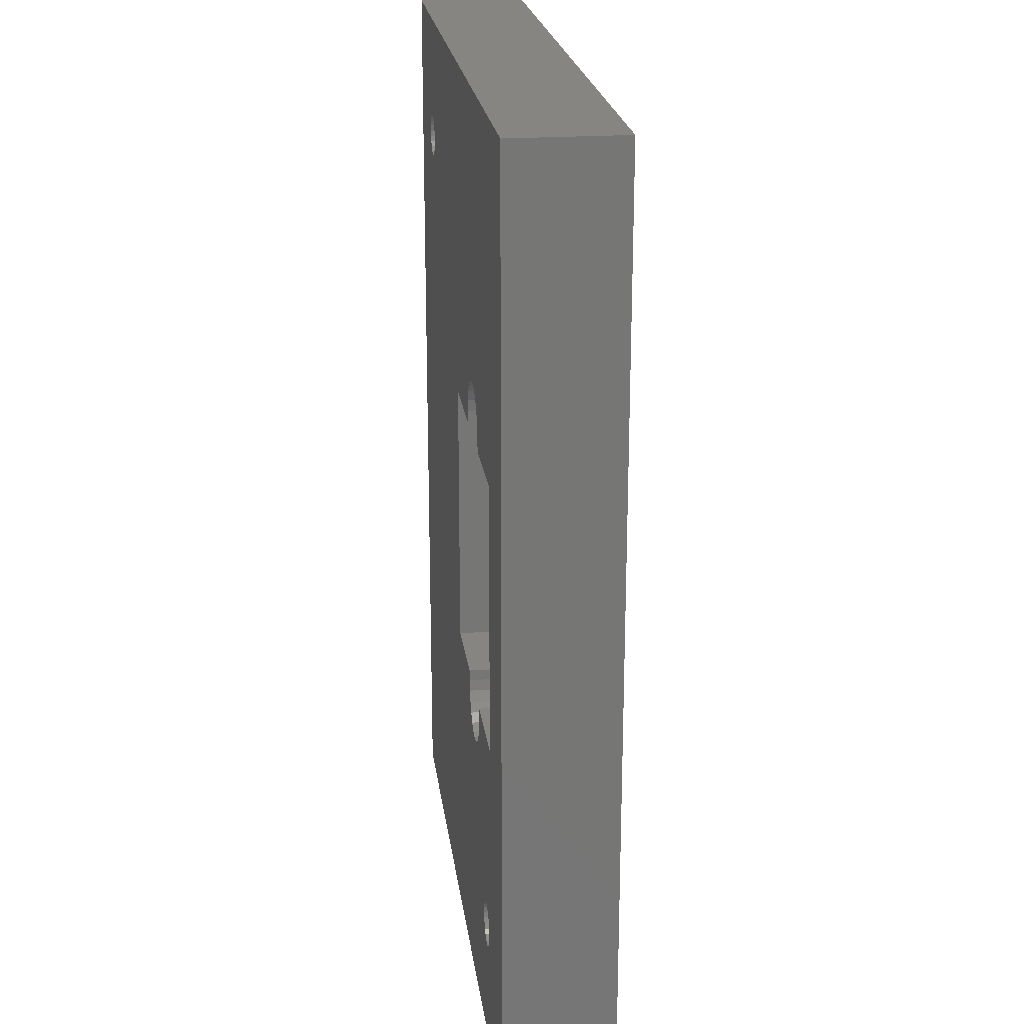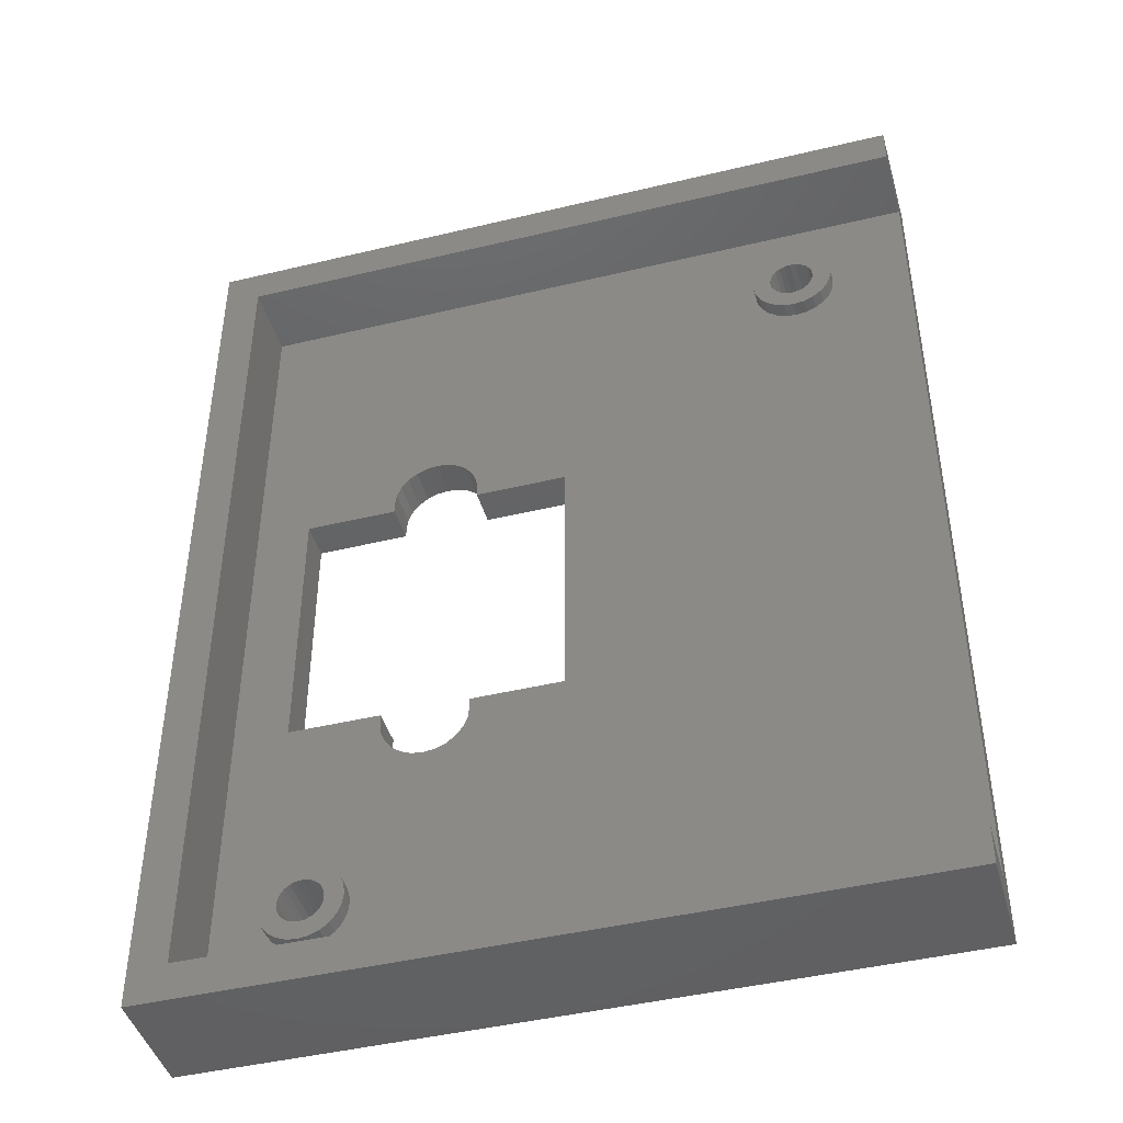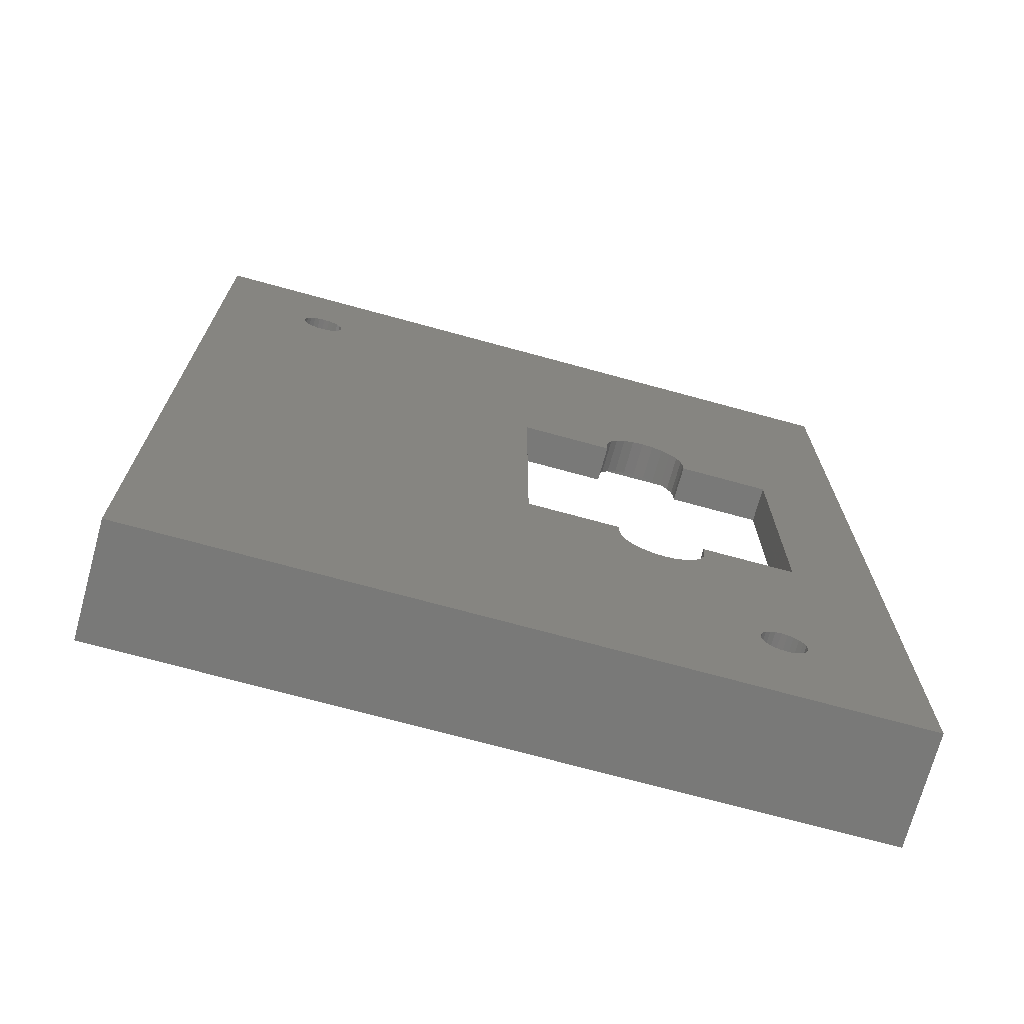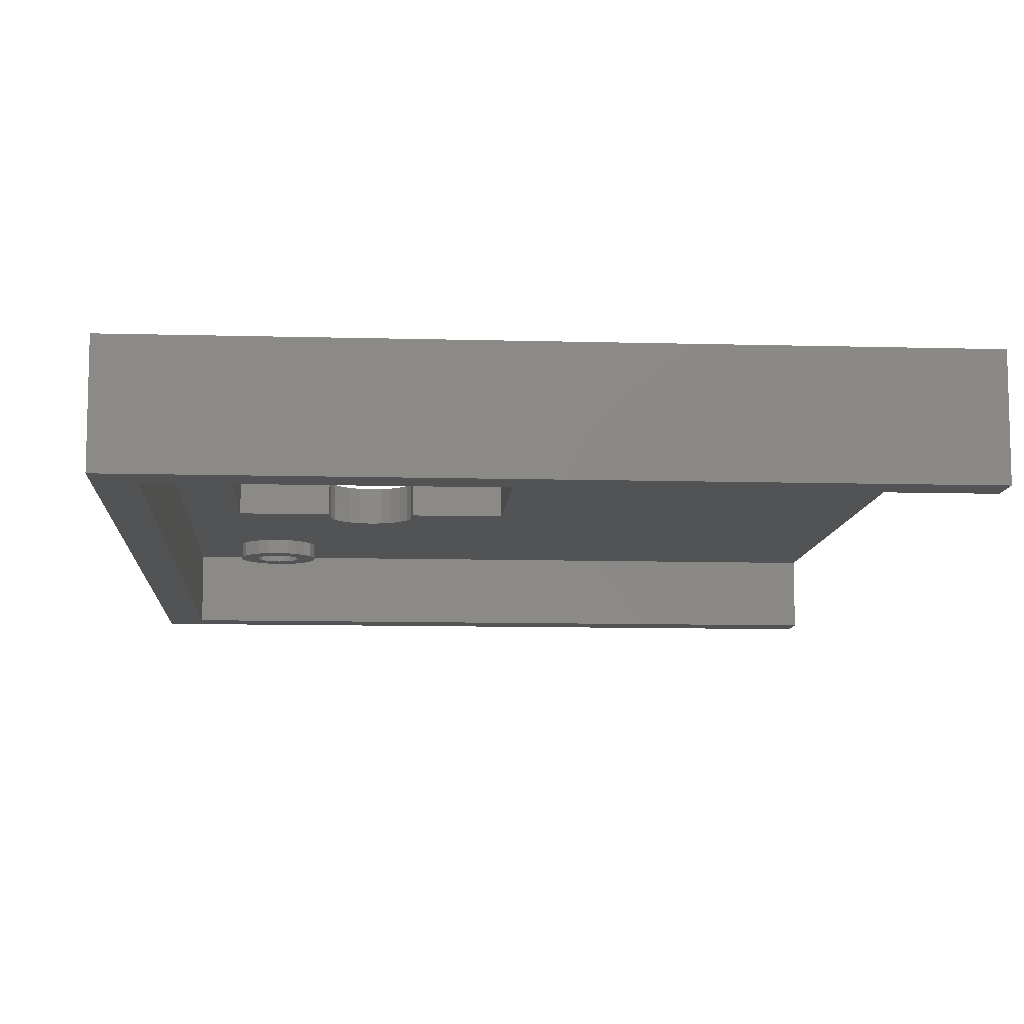
<metadata>
{"format":"stl","ext":"stl","renderer":"f3d","projection":"perspective","resolution":1024,"background":"white","views":[{"elev":21.7,"azim":82.8,"up":"+Y"},{"elev":-44.2,"azim":-164.3,"up":"+Y"},{"elev":-71.8,"azim":-15.3,"up":"+Y"},{"elev":-9.8,"azim":175.9,"up":"+Z"}]}
</metadata>
<code>
# stl→obj: 276 verts, 560 faces
v 50.55 29.84 -4.064
v 50.55 -29.84 -4.064
v 50.55 29.84 1.016
v 50.55 -29.84 1.016
v 53.09 -32.38 -4.064
v 53.09 32.38 -4.064
v 3.175 32.38 -4.064
v 3.175 29.84 -4.064
v 3.175 -32.38 -4.064
v 3.175 -29.84 -4.064
v 3.175 -29.84 1.016
v 3.175 29.84 1.016
v 34.53 -9.271 1.016
v 34.53 -10.02 1.016
v 28.24 -9.271 1.016
v 34.63 -10.79 1.016
v 34.93 -11.51 1.016
v 35.41 -12.13 1.016
v 41.75 -24.47 1.016
v 42.03 -25.15 1.016
v 42.47 -25.72 1.016
v 41.66 -23.75 1.016
v 36.02 -12.6 1.016
v 36.74 -12.9 1.016
v 41.75 -23.03 1.016
v 37.52 -13 1.016
v 42.03 -22.35 1.016
v 38.29 -12.9 1.016
v 42.47 -21.77 1.016
v 39.01 -12.6 1.016
v 43.05 -21.33 1.016
v 39.63 -12.13 1.016
v 43.73 -21.05 1.016
v 40.1 -11.51 1.016
v 44.45 -20.95 1.016
v 46.79 -9.271 1.016
v 45.17 -21.05 1.016
v 45.85 -21.33 1.016
v 46.43 -21.77 1.016
v 46.87 -22.35 1.016
v 47.15 -23.03 1.016
v 47.24 -23.75 1.016
v 47.15 -24.47 1.016
v 46.87 -25.15 1.016
v 46.43 -25.72 1.016
v 45.85 -26.17 1.016
v 45.17 -26.45 1.016
v 44.45 -26.54 1.016
v 43.73 -26.45 1.016
v 43.05 -26.17 1.016
v 40.4 -10.79 1.016
v 40.5 -10.02 1.016
v 40.5 -9.271 1.016
v 46.79 9.271 1.016
v 39.63 12.13 1.016
v 39.01 12.6 1.016
v 40.5 9.271 1.016
v 40.5 10.02 1.016
v 40.4 10.79 1.016
v 40.1 11.51 1.016
v 38.29 12.9 1.016
v 37.52 13 1.016
v 36.74 12.9 1.016
v 36.02 12.6 1.016
v 14 24.47 1.016
v 13.72 25.15 1.016
v 13.28 25.72 1.016
v 12.7 26.17 1.016
v 35.41 12.13 1.016
v 14.1 23.75 1.016
v 28.24 9.271 1.016
v 14 23.03 1.016
v 13.72 22.35 1.016
v 13.28 21.77 1.016
v 12.7 21.33 1.016
v 12.03 21.05 1.016
v 11.3 20.95 1.016
v 10.58 21.05 1.016
v 9.906 21.33 1.016
v 9.327 21.77 1.016
v 8.883 22.35 1.016
v 8.604 23.03 1.016
v 8.509 23.75 1.016
v 8.604 24.47 1.016
v 8.883 25.15 1.016
v 9.327 25.72 1.016
v 9.906 26.17 1.016
v 10.58 26.45 1.016
v 11.3 26.54 1.016
v 12.03 26.45 1.016
v 34.93 11.51 1.016
v 34.63 10.79 1.016
v 34.53 10.02 1.016
v 34.53 9.271 1.016
v 34.53 -10.02 3.556
v 34.53 -9.271 3.556
v 28.24 -9.271 3.556
v 28.24 9.271 3.556
v 34.53 9.271 3.556
v 34.53 10.02 3.556
v 34.63 10.79 3.556
v 34.93 11.51 3.556
v 35.41 12.13 3.556
v 36.02 12.6 3.556
v 36.74 12.9 3.556
v 37.52 13 3.556
v 38.29 12.9 3.556
v 39.01 12.6 3.556
v 39.63 12.13 3.556
v 40.1 11.51 3.556
v 40.4 10.79 3.556
v 40.5 10.02 3.556
v 40.5 9.271 3.556
v 46.79 9.271 3.556
v 46.79 -9.271 3.556
v 40.5 -9.271 3.556
v 40.5 -10.02 3.556
v 40.4 -10.79 3.556
v 40.1 -11.51 3.556
v 39.63 -12.13 3.556
v 39.01 -12.6 3.556
v 38.29 -12.9 3.556
v 37.52 -13 3.556
v 36.74 -12.9 3.556
v 36.02 -12.6 3.556
v 35.41 -12.13 3.556
v 34.93 -11.51 3.556
v 34.63 -10.79 3.556
v 3.175 32.38 3.556
v 53.09 32.38 3.556
v 53.09 -32.38 3.556
v 3.175 -32.38 3.556
v 12.78 23.35 2.776e-16
v 12.83 23.75 2.776e-16
v 14.1 23.75 2.776e-16
v 12.78 24.14 2.776e-16
v 14 24.47 2.776e-16
v 12.62 24.51 2.776e-16
v 13.72 25.15 2.776e-16
v 12.38 24.83 2.776e-16
v 13.28 25.72 2.776e-16
v 12.06 25.07 2.776e-16
v 12.7 26.17 2.776e-16
v 11.7 25.22 2.776e-16
v 12.03 26.45 2.776e-16
v 11.3 25.27 2.776e-16
v 11.3 26.54 2.776e-16
v 10.58 26.45 2.776e-16
v 10.91 25.22 2.776e-16
v 9.906 26.17 2.776e-16
v 10.54 25.07 2.776e-16
v 9.327 25.72 2.776e-16
v 10.23 24.83 2.776e-16
v 8.883 25.15 2.776e-16
v 9.983 24.51 2.776e-16
v 8.604 24.47 2.776e-16
v 9.831 24.14 2.776e-16
v 8.509 23.75 2.776e-16
v 9.779 23.75 2.776e-16
v 8.604 23.03 2.776e-16
v 9.831 23.35 2.776e-16
v 9.983 22.99 2.776e-16
v 8.883 22.35 2.776e-16
v 10.23 22.67 2.776e-16
v 9.327 21.77 2.776e-16
v 10.54 22.43 2.776e-16
v 9.906 21.33 2.776e-16
v 10.91 22.28 2.776e-16
v 10.58 21.05 2.776e-16
v 11.3 22.23 2.776e-16
v 11.3 20.95 2.776e-16
v 12.03 21.05 2.776e-16
v 11.7 22.28 2.776e-16
v 12.7 21.33 2.776e-16
v 12.06 22.43 2.776e-16
v 13.28 21.77 2.776e-16
v 12.38 22.67 2.776e-16
v 13.72 22.35 2.776e-16
v 12.62 22.99 2.776e-16
v 14 23.03 2.776e-16
v 12.78 24.14 3.556
v 12.83 23.75 3.556
v 12.78 23.35 3.556
v 12.62 22.99 3.556
v 12.38 22.67 3.556
v 12.06 22.43 3.556
v 11.7 22.28 3.556
v 11.3 22.23 3.556
v 10.91 22.28 3.556
v 10.54 22.43 3.556
v 10.23 22.67 3.556
v 9.983 22.99 3.556
v 9.831 23.35 3.556
v 9.779 23.75 3.556
v 9.831 24.14 3.556
v 9.983 24.51 3.556
v 10.23 24.83 3.556
v 10.54 25.07 3.556
v 10.91 25.22 3.556
v 11.3 25.27 3.556
v 11.7 25.22 3.556
v 12.06 25.07 3.556
v 12.38 24.83 3.556
v 12.62 24.51 3.556
v 45.92 -23.35 3.556
v 45.92 -23.35 2.776e-16
v 45.97 -23.75 3.556
v 45.97 -23.75 2.776e-16
v 45.92 -24.14 3.556
v 45.92 -24.14 2.776e-16
v 45.77 -24.51 3.556
v 45.77 -24.51 2.776e-16
v 45.53 -24.83 3.556
v 45.53 -24.83 2.776e-16
v 45.21 -25.07 3.556
v 45.21 -25.07 2.776e-16
v 44.84 -25.22 3.556
v 44.84 -25.22 2.776e-16
v 44.45 -25.27 3.556
v 44.45 -25.27 2.776e-16
v 44.06 -25.22 3.556
v 44.06 -25.22 2.776e-16
v 43.69 -25.07 3.556
v 43.69 -25.07 2.776e-16
v 43.37 -24.83 3.556
v 43.37 -24.83 2.776e-16
v 43.13 -24.51 3.556
v 43.13 -24.51 2.776e-16
v 42.98 -24.14 3.556
v 42.98 -24.14 2.776e-16
v 42.93 -23.75 3.556
v 42.93 -23.75 2.776e-16
v 42.98 -23.35 3.556
v 42.98 -23.35 2.776e-16
v 43.13 -22.99 3.556
v 43.13 -22.99 2.776e-16
v 43.37 -22.67 3.556
v 43.37 -22.67 2.776e-16
v 43.69 -22.43 3.556
v 43.69 -22.43 2.776e-16
v 44.06 -22.28 3.556
v 44.06 -22.28 2.776e-16
v 44.45 -22.23 3.556
v 44.45 -22.23 2.776e-16
v 44.84 -22.28 3.556
v 44.84 -22.28 2.776e-16
v 45.21 -22.43 3.556
v 45.21 -22.43 2.776e-16
v 45.53 -22.67 3.556
v 45.53 -22.67 2.776e-16
v 45.77 -22.99 3.556
v 45.77 -22.99 2.776e-16
v 47.15 -24.47 2.776e-16
v 47.24 -23.75 2.776e-16
v 47.15 -23.03 2.776e-16
v 46.87 -22.35 2.776e-16
v 46.43 -21.77 2.776e-16
v 45.85 -21.33 2.776e-16
v 45.17 -21.05 2.776e-16
v 44.45 -20.95 2.776e-16
v 43.73 -21.05 2.776e-16
v 43.05 -21.33 2.776e-16
v 42.47 -21.77 2.776e-16
v 42.03 -22.35 2.776e-16
v 41.75 -23.03 2.776e-16
v 41.66 -23.75 2.776e-16
v 41.75 -24.47 2.776e-16
v 42.03 -25.15 2.776e-16
v 42.47 -25.72 2.776e-16
v 43.05 -26.17 2.776e-16
v 43.73 -26.45 2.776e-16
v 44.45 -26.54 2.776e-16
v 45.17 -26.45 2.776e-16
v 45.85 -26.17 2.776e-16
v 46.43 -25.72 2.776e-16
v 46.87 -25.15 2.776e-16
f 1 2 3
f 3 2 4
f 5 2 6
f 6 2 1
f 6 1 7
f 7 1 8
f 5 9 2
f 2 9 10
f 2 10 4
f 4 10 11
f 3 12 1
f 1 12 8
f 13 14 15
f 15 14 16
f 15 16 17
f 17 18 15
f 15 18 19
f 15 19 11
f 11 19 20
f 11 20 21
f 19 18 22
f 22 18 23
f 22 23 24
f 22 24 25
f 25 24 26
f 25 26 27
f 27 26 28
f 27 28 29
f 29 28 30
f 29 30 31
f 31 30 32
f 31 32 33
f 33 32 34
f 33 34 35
f 35 34 36
f 35 36 37
f 37 36 38
f 38 36 39
f 39 36 40
f 40 36 41
f 41 36 4
f 41 4 42
f 42 4 43
f 43 4 44
f 44 4 45
f 45 4 46
f 46 4 47
f 47 4 48
f 48 4 49
f 49 4 11
f 49 11 50
f 50 11 21
f 34 51 36
f 36 51 52
f 36 52 53
f 36 54 4
f 4 54 3
f 3 54 55
f 3 55 56
f 57 58 54
f 54 58 59
f 54 59 60
f 60 55 54
f 56 61 3
f 3 61 62
f 3 62 63
f 64 65 63
f 63 65 66
f 63 66 3
f 3 66 67
f 3 67 68
f 64 69 65
f 65 69 70
f 70 69 71
f 70 71 72
f 72 71 73
f 73 71 74
f 74 71 75
f 75 71 76
f 76 71 77
f 77 71 15
f 77 15 78
f 78 15 11
f 78 11 79
f 79 11 80
f 80 11 81
f 81 11 12
f 81 12 82
f 82 12 83
f 83 12 84
f 84 12 85
f 85 12 86
f 86 12 87
f 87 12 88
f 88 12 89
f 89 12 90
f 90 12 3
f 90 3 68
f 69 91 71
f 71 91 92
f 71 92 93
f 93 94 71
f 14 13 95
f 95 13 96
f 13 15 96
f 96 15 97
f 15 71 97
f 97 71 98
f 71 94 98
f 98 94 99
f 94 93 99
f 99 93 100
f 100 93 101
f 101 93 92
f 101 92 102
f 102 92 91
f 102 91 103
f 103 91 69
f 103 69 104
f 104 69 64
f 104 64 105
f 105 64 63
f 105 63 106
f 106 63 62
f 106 62 107
f 107 62 61
f 107 61 108
f 108 61 56
f 108 56 109
f 109 56 55
f 109 55 110
f 110 55 60
f 110 60 111
f 111 60 59
f 111 59 112
f 112 59 58
f 58 57 112
f 112 57 113
f 57 54 113
f 113 54 114
f 54 36 114
f 114 36 115
f 36 53 115
f 115 53 116
f 53 52 116
f 116 52 117
f 117 52 118
f 118 52 51
f 118 51 119
f 119 51 34
f 119 34 120
f 120 34 32
f 120 32 121
f 121 32 30
f 121 30 122
f 122 30 28
f 122 28 123
f 123 28 26
f 123 26 124
f 124 26 24
f 124 24 125
f 125 24 23
f 125 23 126
f 126 23 18
f 126 18 127
f 127 18 17
f 127 17 128
f 128 17 16
f 128 16 95
f 95 16 14
f 129 130 7
f 7 130 6
f 130 131 6
f 6 131 5
f 11 129 12
f 12 129 7
f 12 7 8
f 10 9 11
f 11 9 132
f 11 132 129
f 131 132 5
f 5 132 9
f 133 134 135
f 135 134 136
f 135 136 137
f 137 136 138
f 137 138 139
f 139 138 140
f 139 140 141
f 141 140 142
f 141 142 143
f 143 142 144
f 143 144 145
f 145 144 146
f 145 146 147
f 147 146 148
f 148 146 149
f 148 149 150
f 150 149 151
f 150 151 152
f 152 151 153
f 152 153 154
f 154 153 155
f 154 155 156
f 156 155 157
f 156 157 158
f 158 157 159
f 158 159 160
f 160 159 161
f 160 161 162
f 160 162 163
f 163 162 164
f 163 164 165
f 165 164 166
f 165 166 167
f 167 166 168
f 167 168 169
f 169 168 170
f 169 170 171
f 171 170 172
f 172 170 173
f 172 173 174
f 174 173 175
f 174 175 176
f 176 175 177
f 176 177 178
f 178 177 179
f 178 179 180
f 180 179 133
f 180 133 135
f 72 180 70
f 70 180 135
f 70 135 65
f 65 135 137
f 65 137 66
f 66 137 139
f 66 139 67
f 67 139 141
f 67 141 68
f 68 141 143
f 68 143 90
f 90 143 145
f 90 145 89
f 89 145 147
f 89 147 88
f 88 147 148
f 88 148 87
f 87 148 150
f 87 150 86
f 86 150 152
f 86 152 85
f 85 152 154
f 85 154 84
f 84 154 156
f 84 156 83
f 83 156 158
f 83 158 82
f 82 158 160
f 82 160 81
f 81 160 163
f 81 163 80
f 80 163 165
f 80 165 79
f 79 165 167
f 79 167 78
f 78 167 169
f 78 169 77
f 77 169 171
f 77 171 76
f 76 171 172
f 76 172 75
f 75 172 174
f 75 174 74
f 74 174 176
f 74 176 73
f 73 176 178
f 73 178 72
f 72 178 180
f 181 136 182
f 182 136 134
f 182 134 183
f 183 134 133
f 183 133 184
f 184 133 179
f 184 179 185
f 185 179 177
f 185 177 186
f 186 177 175
f 186 175 187
f 187 175 173
f 187 173 188
f 188 173 170
f 188 170 189
f 189 170 168
f 189 168 190
f 190 168 166
f 190 166 191
f 191 166 164
f 191 164 192
f 192 164 162
f 192 162 193
f 193 162 161
f 193 161 194
f 194 161 159
f 194 159 195
f 195 159 157
f 195 157 196
f 196 157 155
f 196 155 197
f 197 155 153
f 197 153 198
f 198 153 151
f 198 151 199
f 199 151 149
f 199 149 200
f 200 149 146
f 200 146 201
f 201 146 144
f 201 144 202
f 202 144 142
f 202 142 203
f 203 142 140
f 203 140 204
f 204 140 138
f 204 138 181
f 181 138 136
f 205 206 207
f 207 206 208
f 207 208 209
f 209 208 210
f 209 210 211
f 211 210 212
f 211 212 213
f 213 212 214
f 213 214 215
f 215 214 216
f 215 216 217
f 217 216 218
f 217 218 219
f 219 218 220
f 219 220 221
f 221 220 222
f 221 222 223
f 223 222 224
f 223 224 225
f 225 224 226
f 225 226 227
f 227 226 228
f 227 228 229
f 229 228 230
f 229 230 231
f 231 230 232
f 231 232 233
f 233 232 234
f 233 234 235
f 235 234 236
f 235 236 237
f 237 236 238
f 237 238 239
f 239 238 240
f 239 240 241
f 241 240 242
f 241 242 243
f 243 242 244
f 243 244 245
f 245 244 246
f 245 246 247
f 247 246 248
f 247 248 249
f 249 248 250
f 249 250 251
f 251 250 252
f 251 252 205
f 205 252 206
f 43 253 42
f 42 253 254
f 42 254 41
f 41 254 255
f 41 255 40
f 40 255 256
f 40 256 39
f 39 256 257
f 39 257 38
f 38 257 258
f 38 258 37
f 37 258 259
f 37 259 35
f 35 259 260
f 35 260 33
f 33 260 261
f 33 261 31
f 31 261 262
f 31 262 29
f 29 262 263
f 29 263 27
f 27 263 264
f 27 264 25
f 25 264 265
f 25 265 22
f 22 265 266
f 22 266 19
f 19 266 267
f 19 267 20
f 20 267 268
f 20 268 21
f 21 268 269
f 21 269 50
f 50 269 270
f 50 270 49
f 49 270 271
f 49 271 48
f 48 271 272
f 48 272 47
f 47 272 273
f 47 273 46
f 46 273 274
f 46 274 45
f 45 274 275
f 45 275 44
f 44 275 276
f 44 276 43
f 43 276 253
f 210 208 254
f 254 208 206
f 254 206 255
f 255 206 252
f 255 252 256
f 256 252 250
f 256 250 257
f 257 250 248
f 257 248 258
f 258 248 246
f 258 246 259
f 259 246 244
f 259 244 260
f 260 244 261
f 261 244 242
f 261 242 262
f 262 242 240
f 262 240 263
f 263 240 238
f 263 238 264
f 264 238 236
f 264 236 265
f 265 236 234
f 265 234 266
f 266 234 232
f 266 232 267
f 267 232 230
f 267 230 228
f 267 228 268
f 268 228 226
f 268 226 269
f 269 226 224
f 269 224 270
f 270 224 222
f 270 222 271
f 271 222 220
f 271 220 272
f 272 220 273
f 273 220 218
f 273 218 274
f 274 218 216
f 274 216 275
f 275 216 214
f 275 214 276
f 276 214 212
f 276 212 253
f 253 212 210
f 253 210 254
f 181 182 98
f 98 182 183
f 98 183 184
f 184 185 98
f 98 185 186
f 98 186 187
f 187 188 98
f 98 188 97
f 97 188 189
f 97 189 132
f 132 189 190
f 132 190 191
f 191 192 132
f 132 192 129
f 129 192 193
f 129 193 194
f 194 195 129
f 129 195 196
f 129 196 197
f 197 198 129
f 129 198 199
f 129 199 200
f 200 201 129
f 129 201 202
f 129 202 130
f 130 202 203
f 130 203 204
f 181 104 204
f 204 104 105
f 204 105 130
f 130 105 106
f 130 106 107
f 131 223 132
f 132 223 225
f 132 225 227
f 130 114 131
f 131 114 115
f 131 115 205
f 205 115 251
f 251 115 249
f 249 115 247
f 247 115 245
f 245 115 243
f 243 115 119
f 243 119 241
f 241 119 120
f 241 120 239
f 239 120 121
f 239 121 237
f 237 121 122
f 237 122 235
f 235 122 123
f 235 123 233
f 233 123 124
f 233 124 231
f 231 124 125
f 231 125 229
f 229 125 126
f 229 126 97
f 97 126 127
f 97 127 128
f 96 97 95
f 95 97 128
f 99 100 98
f 98 100 101
f 98 101 102
f 102 103 98
f 98 103 181
f 103 104 181
f 107 108 130
f 130 108 109
f 130 109 114
f 114 109 110
f 114 110 111
f 111 112 114
f 114 112 113
f 116 117 115
f 115 117 118
f 115 118 119
f 205 207 131
f 131 207 209
f 131 209 211
f 211 213 131
f 131 213 215
f 131 215 217
f 217 219 131
f 131 219 221
f 131 221 223
f 227 229 132
f 132 229 97

</code>
